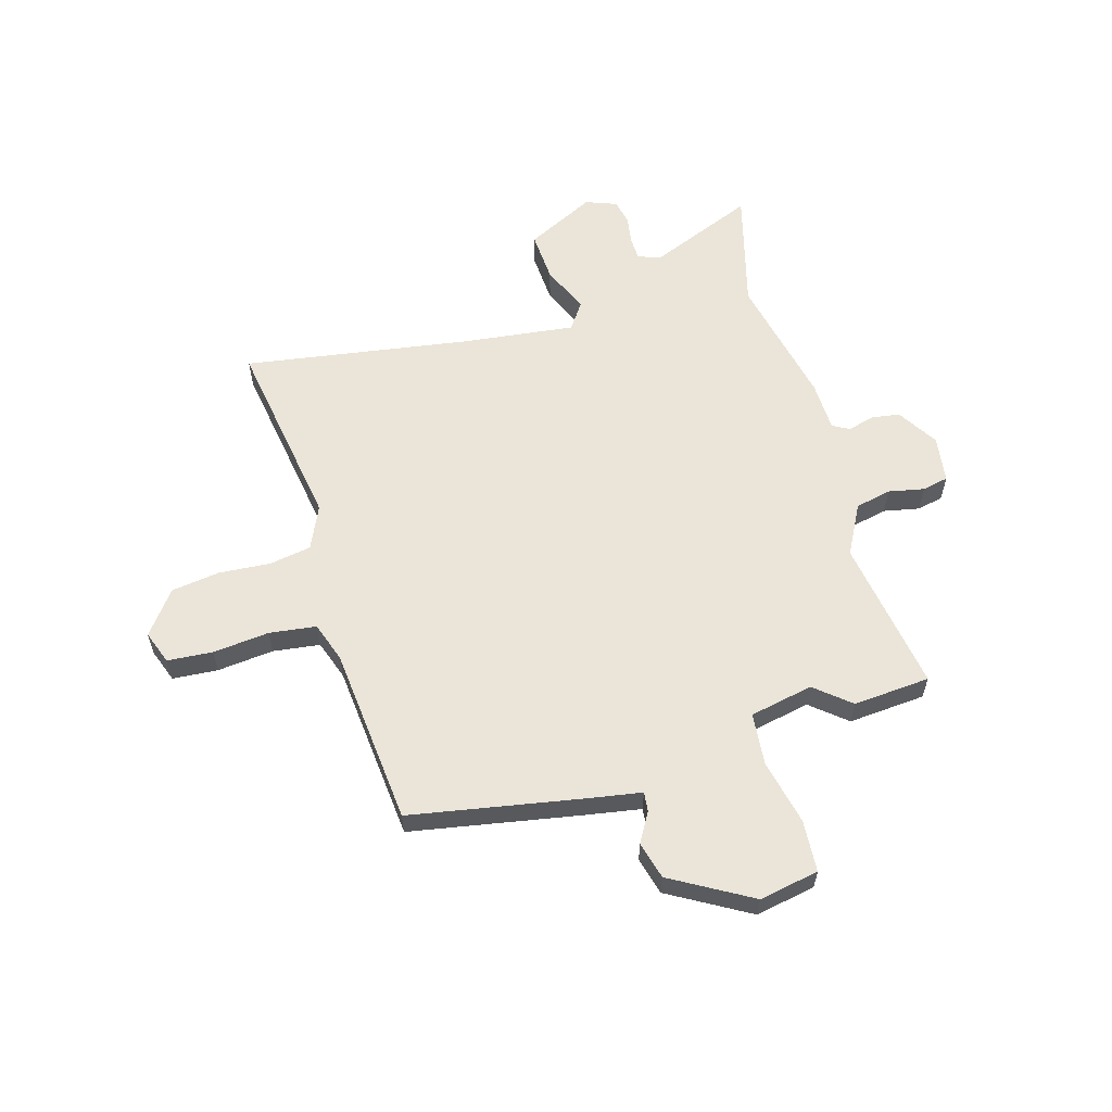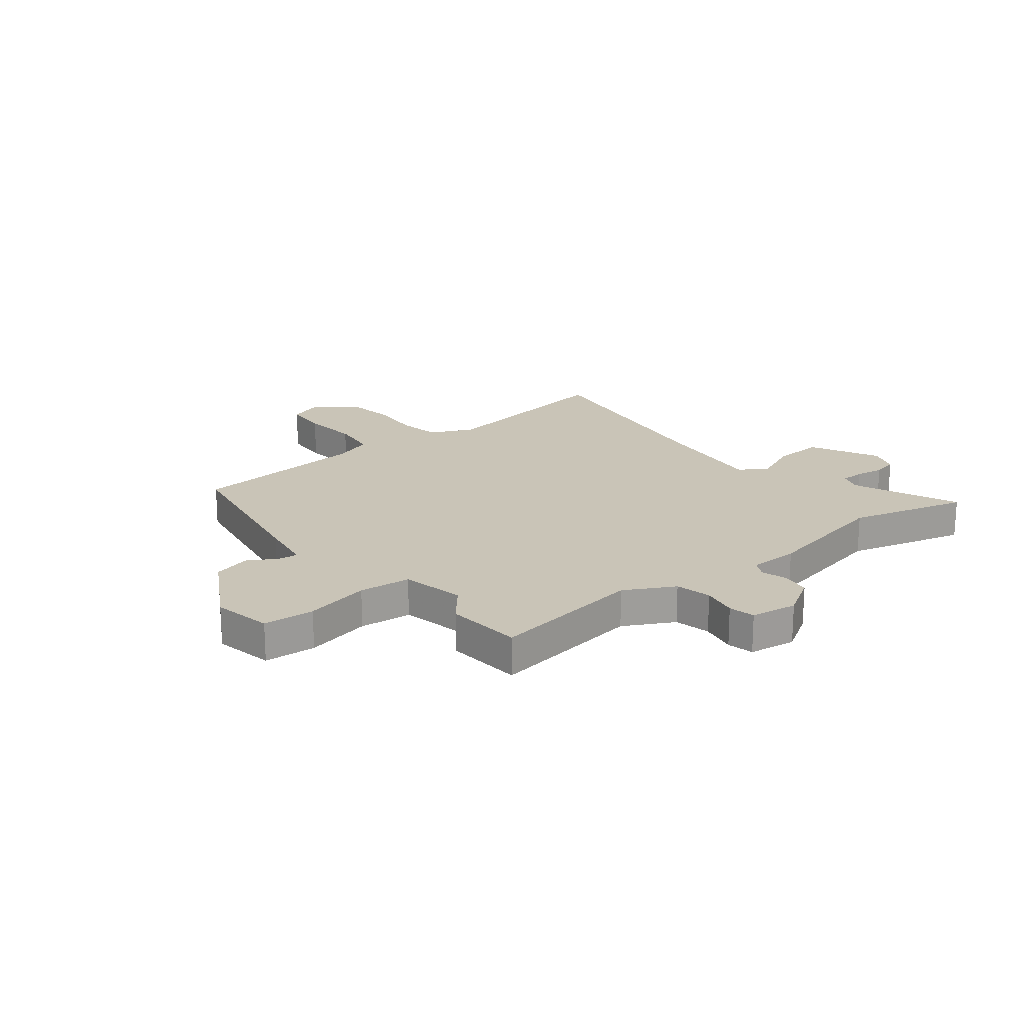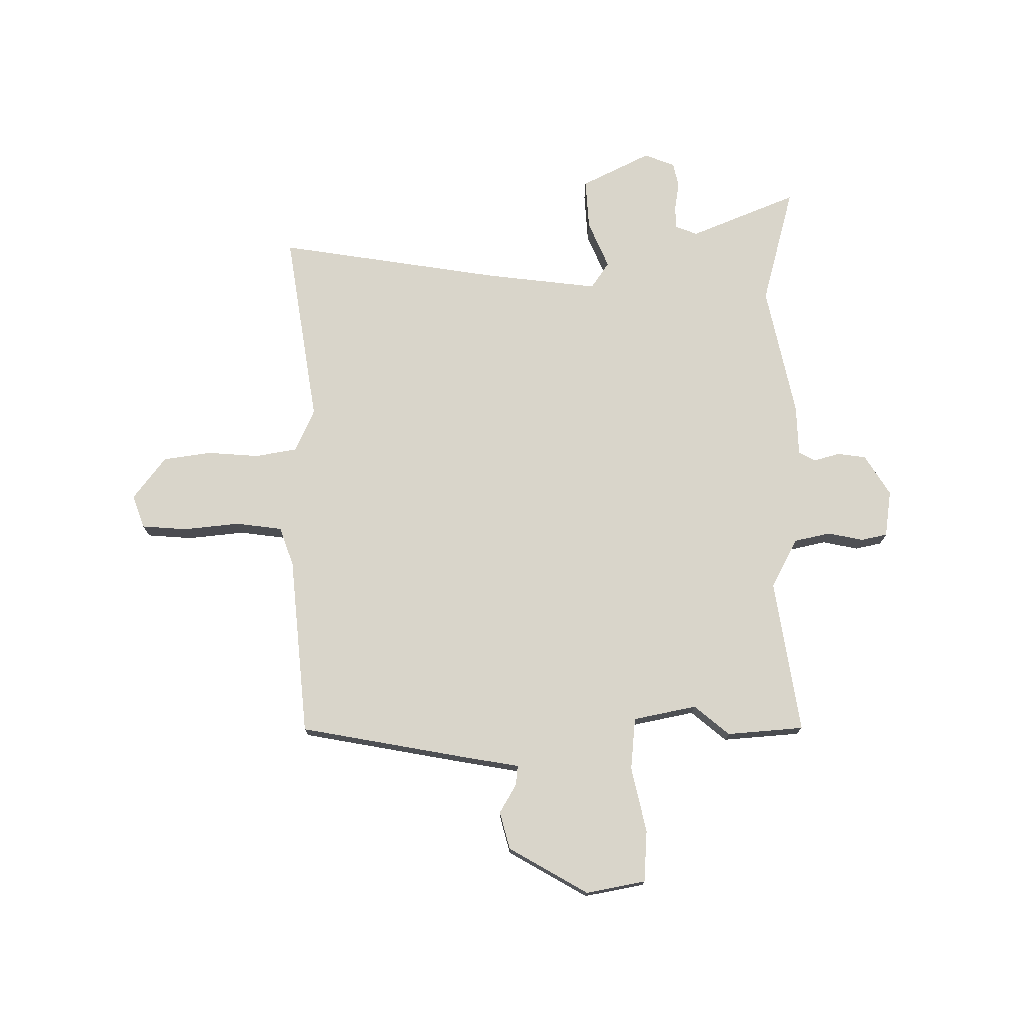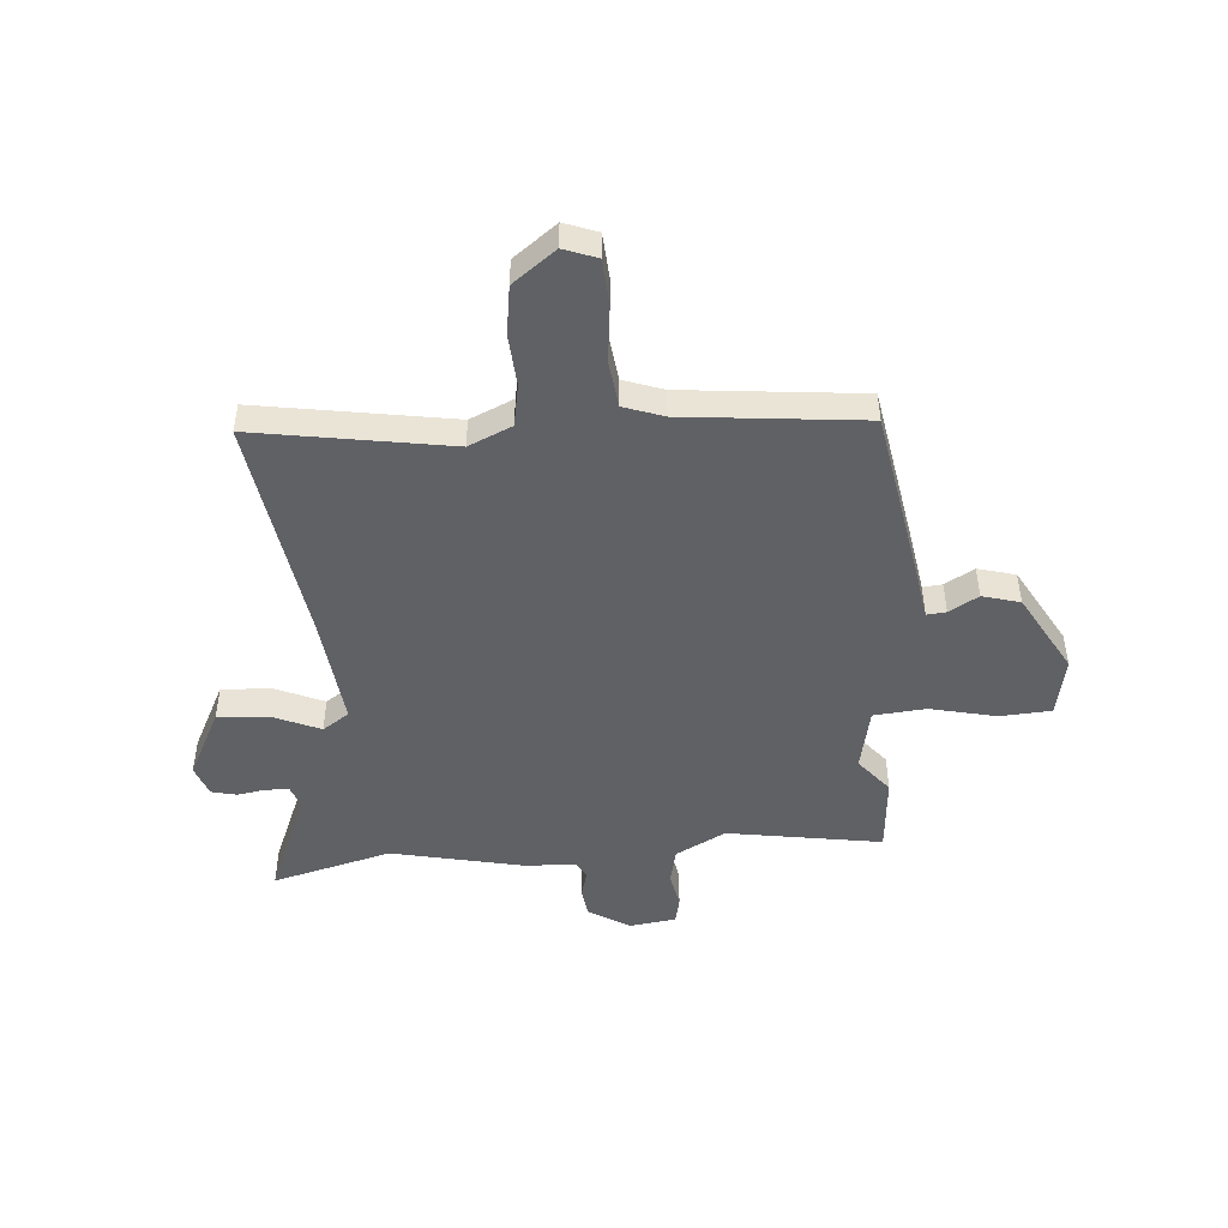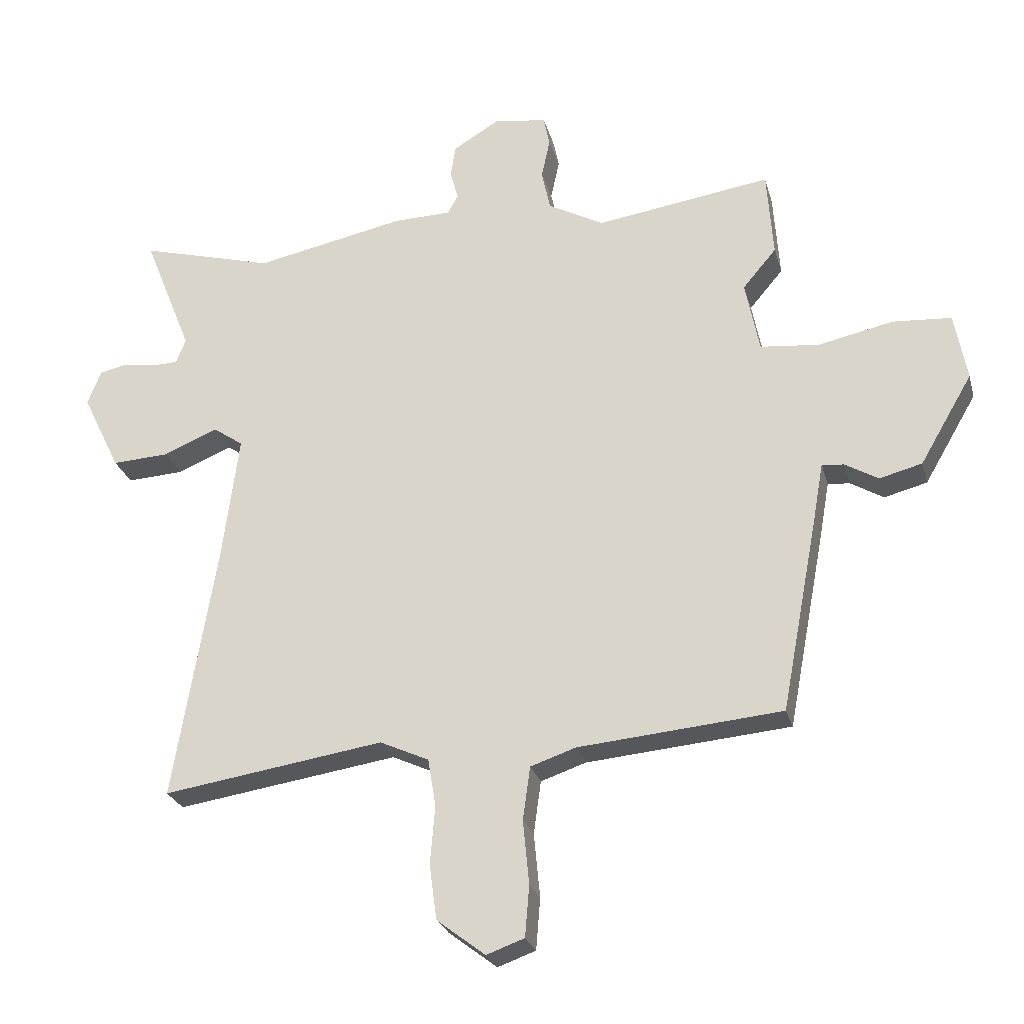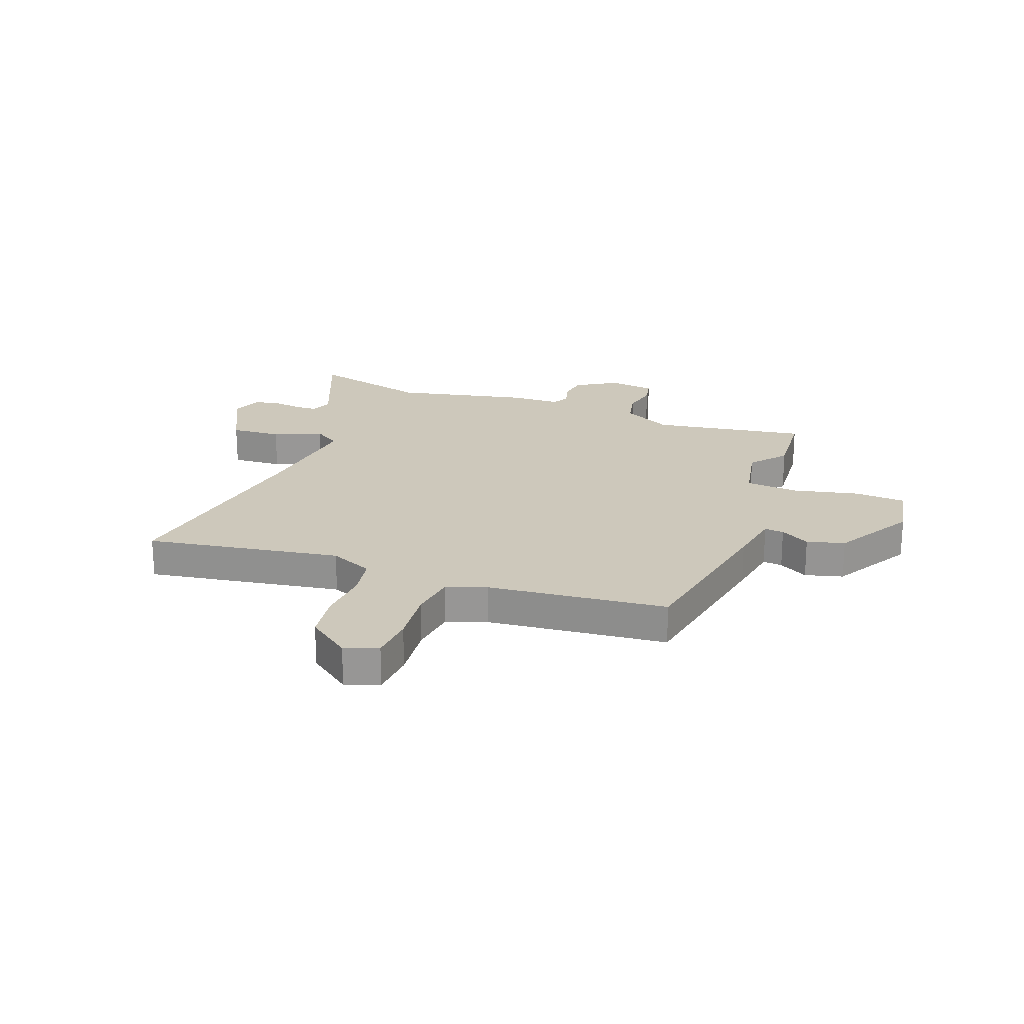
<metadata>
{"format":"obj","ext":"obj","renderer":"f3d","projection":"perspective","resolution":1024,"background":"white","views":[{"elev":59.3,"azim":-106.6,"up":"+Y"},{"elev":19.9,"azim":-39.1,"up":"+Y"},{"elev":74.5,"azim":-90.8,"up":"+Y"},{"elev":-47.9,"azim":-176.3,"up":"+Y"},{"elev":-26.0,"azim":-165.5,"up":"+Z"},{"elev":22.0,"azim":-160.1,"up":"+Y"}]}
</metadata>
<code>
v 0.405 0.07 0.474
v 0.626 0.07 0.535
v 0.546 0.07 0.335
v 0.562 0.07 0.294
v 0.605 0.07 0.293
v 0.658 0.07 0.302
v 0.704 0.07 0.292
v 0.726 0.07 0.235
v 0.663 0.07 0.106
v 0.569 0.07 0.111
v 0.48 0.07 0.148
v 0.431 0.07 0.114
v 0.458 0.07 -0.096
v 0.527 0.07 -0.515
v 0.165 0.07 -0.461
v 0.085 0.07 -0.498
v 0.072 0.07 -0.576
v 0.08 0.07 -0.672
v 0.068 0.07 -0.762
v -0.011 0.07 -0.823
v -0.073 0.07 -0.801
v -0.08 0.07 -0.717
v -0.07 0.07 -0.612
v -0.082 0.07 -0.525
v -0.156 0.07 -0.5
v -0.489 0.07 -0.471
v -0.549 0.07 -0.156
v -0.567 0.07 -0.055
v -0.603 0.07 -0.059
v -0.657 0.07 -0.091
v -0.727 0.07 -0.073
v -0.813 0.07 0.074
v -0.793 0.07 0.185
v -0.697 0.07 0.192
v -0.575 0.07 0.166
v -0.478 0.07 0.176
v -0.455 0.07 0.294
v -0.51 0.07 0.359
v -0.5 0.07 0.502
v -0.213 0.07 0.46
v -0.121 0.07 0.51
v -0.107 0.07 0.577
v -0.121 0.07 0.643
v -0.111 0.07 0.692
v -0.024 0.07 0.705
v 0.052 0.07 0.659
v 0.06 0.07 0.606
v 0.047 0.07 0.557
v 0.064 0.07 0.526
v 0.158 0.07 0.524
v 0.405 0 0.474
v 0.626 0 0.535
v 0.546 0 0.335
v 0.562 0 0.294
v 0.605 0 0.293
v 0.658 0 0.302
v 0.704 0 0.292
v 0.726 0 0.235
v 0.663 0 0.106
v 0.569 0 0.111
v 0.48 0 0.148
v 0.431 0 0.114
v 0.458 0 -0.096
v 0.527 0 -0.515
v 0.165 0 -0.461
v 0.085 0 -0.498
v 0.072 0 -0.576
v 0.08 0 -0.672
v 0.068 0 -0.762
v -0.011 0 -0.823
v -0.073 0 -0.801
v -0.08 0 -0.717
v -0.07 0 -0.612
v -0.082 0 -0.525
v -0.156 0 -0.5
v -0.489 0 -0.471
v -0.549 0 -0.156
v -0.567 0 -0.055
v -0.603 0 -0.059
v -0.657 0 -0.091
v -0.727 0 -0.073
v -0.813 0 0.074
v -0.793 0 0.185
v -0.697 0 0.192
v -0.575 0 0.166
v -0.478 0 0.176
v -0.455 0 0.294
v -0.51 0 0.359
v -0.5 0 0.502
v -0.213 0 0.46
v -0.121 0 0.51
v -0.107 0 0.577
v -0.121 0 0.643
v -0.111 0 0.692
v -0.024 0 0.705
v 0.052 0 0.659
v 0.06 0 0.606
v 0.047 0 0.557
v 0.064 0 0.526
v 0.158 0 0.524
f 49 50 1
f 46 47 48
f 45 46 48
f 44 45 48
f 43 44 48
f 42 43 48
f 41 42 48 49
f 40 41 49 1
f 37 38 39 40
f 36 37 40 1
f 33 34 35
f 32 33 35
f 31 32 35
f 30 31 35
f 29 30 35
f 28 29 35 36
f 1 2 3
f 36 1 3
f 28 36 3
f 27 28 3
f 26 27 3
f 25 26 3
f 21 22 23
f 20 21 23
f 19 20 23
f 18 19 23
f 17 18 23
f 16 17 23 24
f 15 16 24 25
f 13 14 15
f 12 13 15 25
f 9 10 11
f 8 9 11
f 7 8 11
f 6 7 11
f 5 6 11
f 4 5 11 12
f 3 4 12 25
f 51 100 99
f 98 97 96
f 98 96 95
f 98 95 94
f 98 94 93
f 98 93 92
f 99 98 92 91
f 51 99 91 90
f 90 89 88 87
f 51 90 87 86
f 85 84 83
f 85 83 82
f 85 82 81
f 85 81 80
f 85 80 79
f 86 85 79 78
f 53 52 51
f 53 51 86
f 53 86 78
f 53 78 77
f 53 77 76
f 53 76 75
f 73 72 71
f 73 71 70
f 73 70 69
f 73 69 68
f 73 68 67
f 74 73 67 66
f 75 74 66 65
f 65 64 63
f 75 65 63 62
f 61 60 59
f 61 59 58
f 61 58 57
f 61 57 56
f 61 56 55
f 62 61 55 54
f 75 62 54 53
f 1 51 52 2
f 2 52 53 3
f 3 53 54 4
f 4 54 55 5
f 5 55 56 6
f 6 56 57 7
f 7 57 58 8
f 8 58 59 9
f 9 59 60 10
f 10 60 61 11
f 11 61 62 12
f 12 62 63 13
f 13 63 64 14
f 14 64 65 15
f 15 65 66 16
f 16 66 67 17
f 17 67 68 18
f 18 68 69 19
f 19 69 70 20
f 20 70 71 21
f 21 71 72 22
f 22 72 73 23
f 23 73 74 24
f 24 74 75 25
f 25 75 76 26
f 26 76 77 27
f 27 77 78 28
f 28 78 79 29
f 29 79 80 30
f 30 80 81 31
f 31 81 82 32
f 32 82 83 33
f 33 83 84 34
f 34 84 85 35
f 35 85 86 36
f 36 86 87 37
f 37 87 88 38
f 38 88 89 39
f 39 89 90 40
f 40 90 91 41
f 41 91 92 42
f 42 92 93 43
f 43 93 94 44
f 44 94 95 45
f 45 95 96 46
f 46 96 97 47
f 47 97 98 48
f 48 98 99 49
f 49 99 100 50
f 50 100 51 1

</code>
